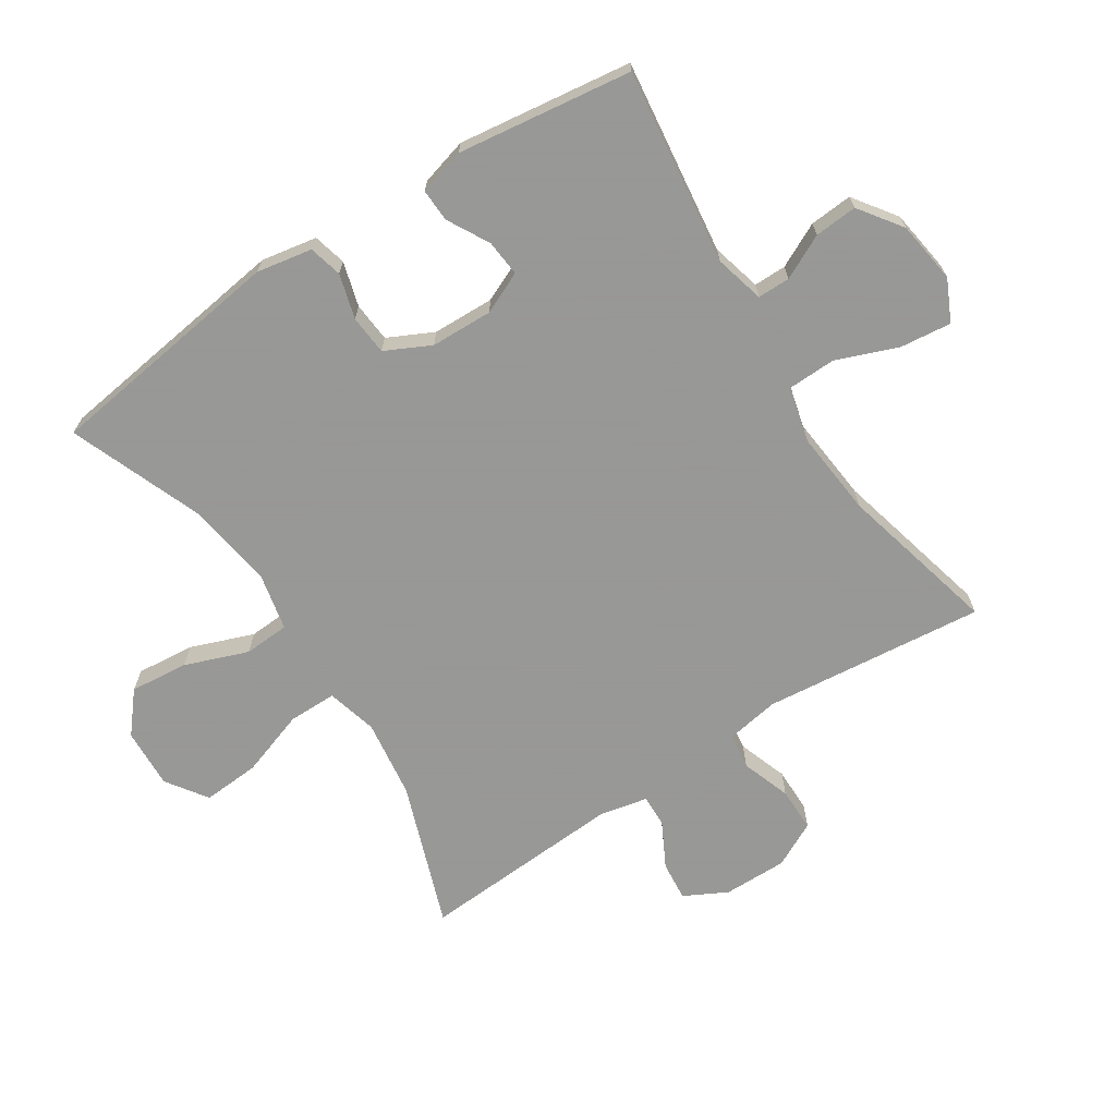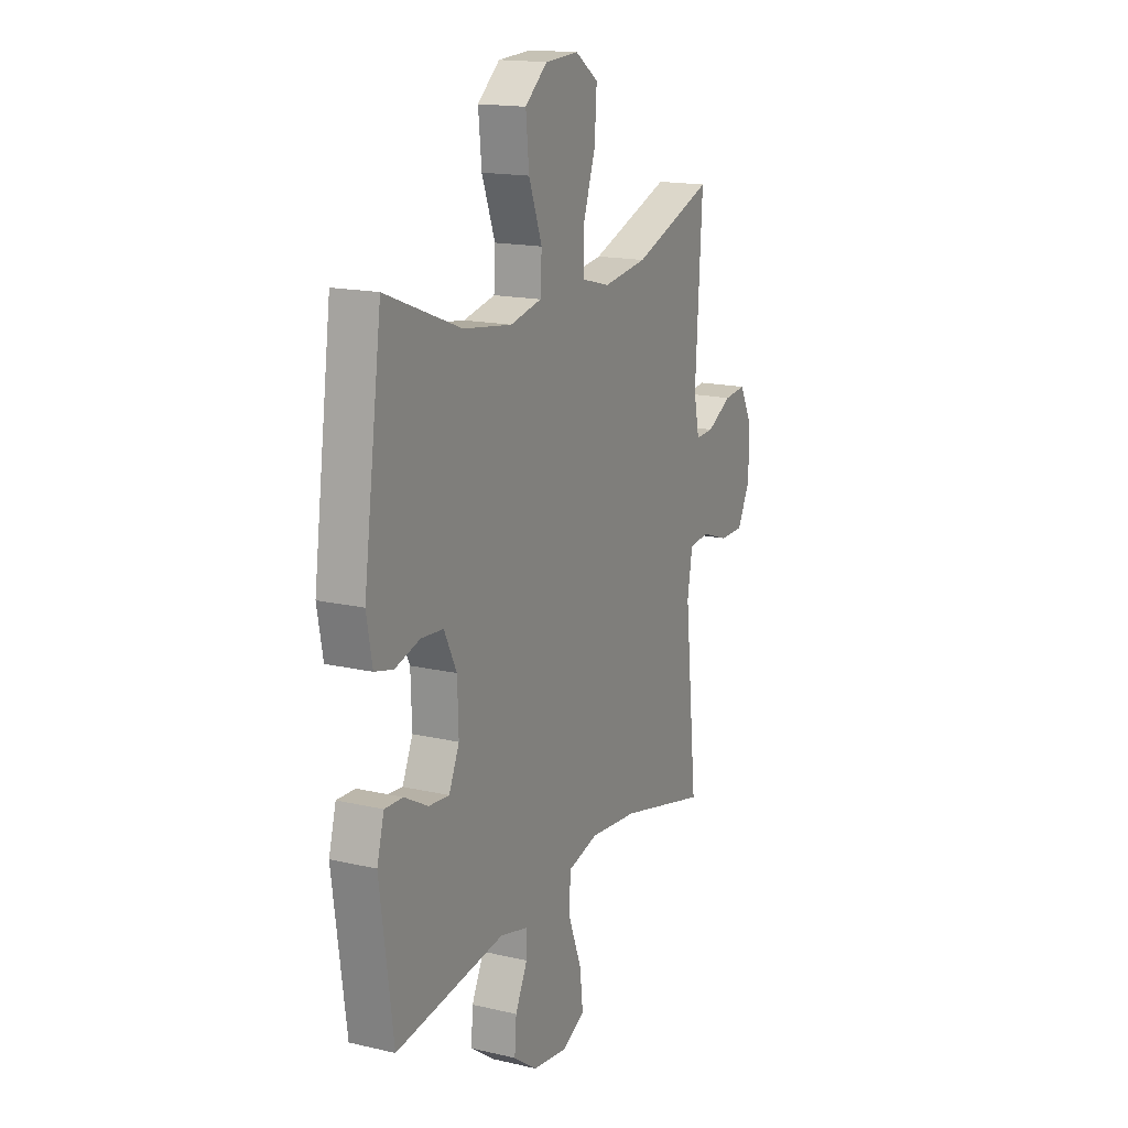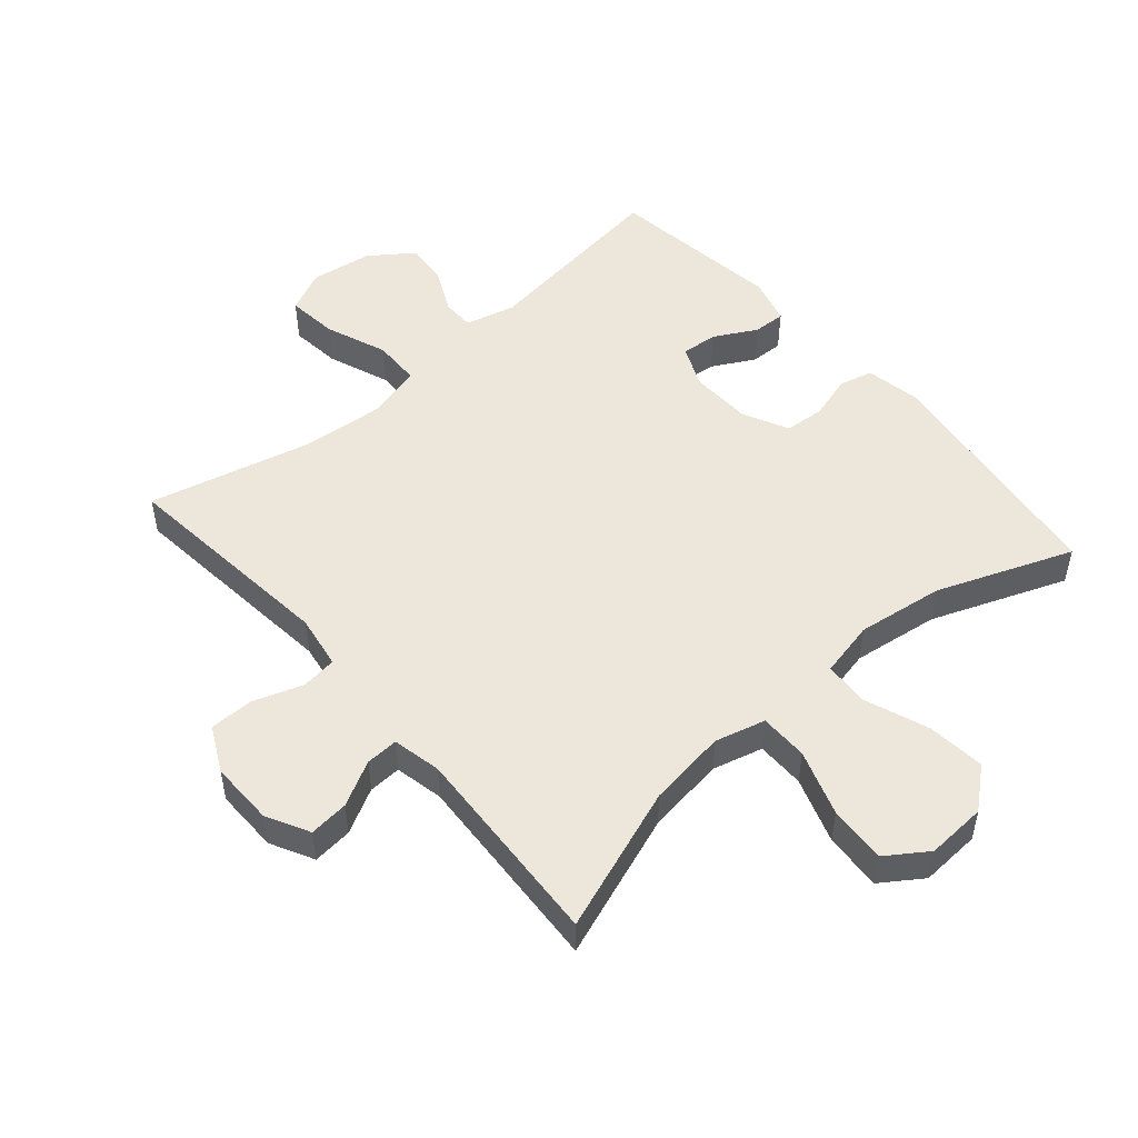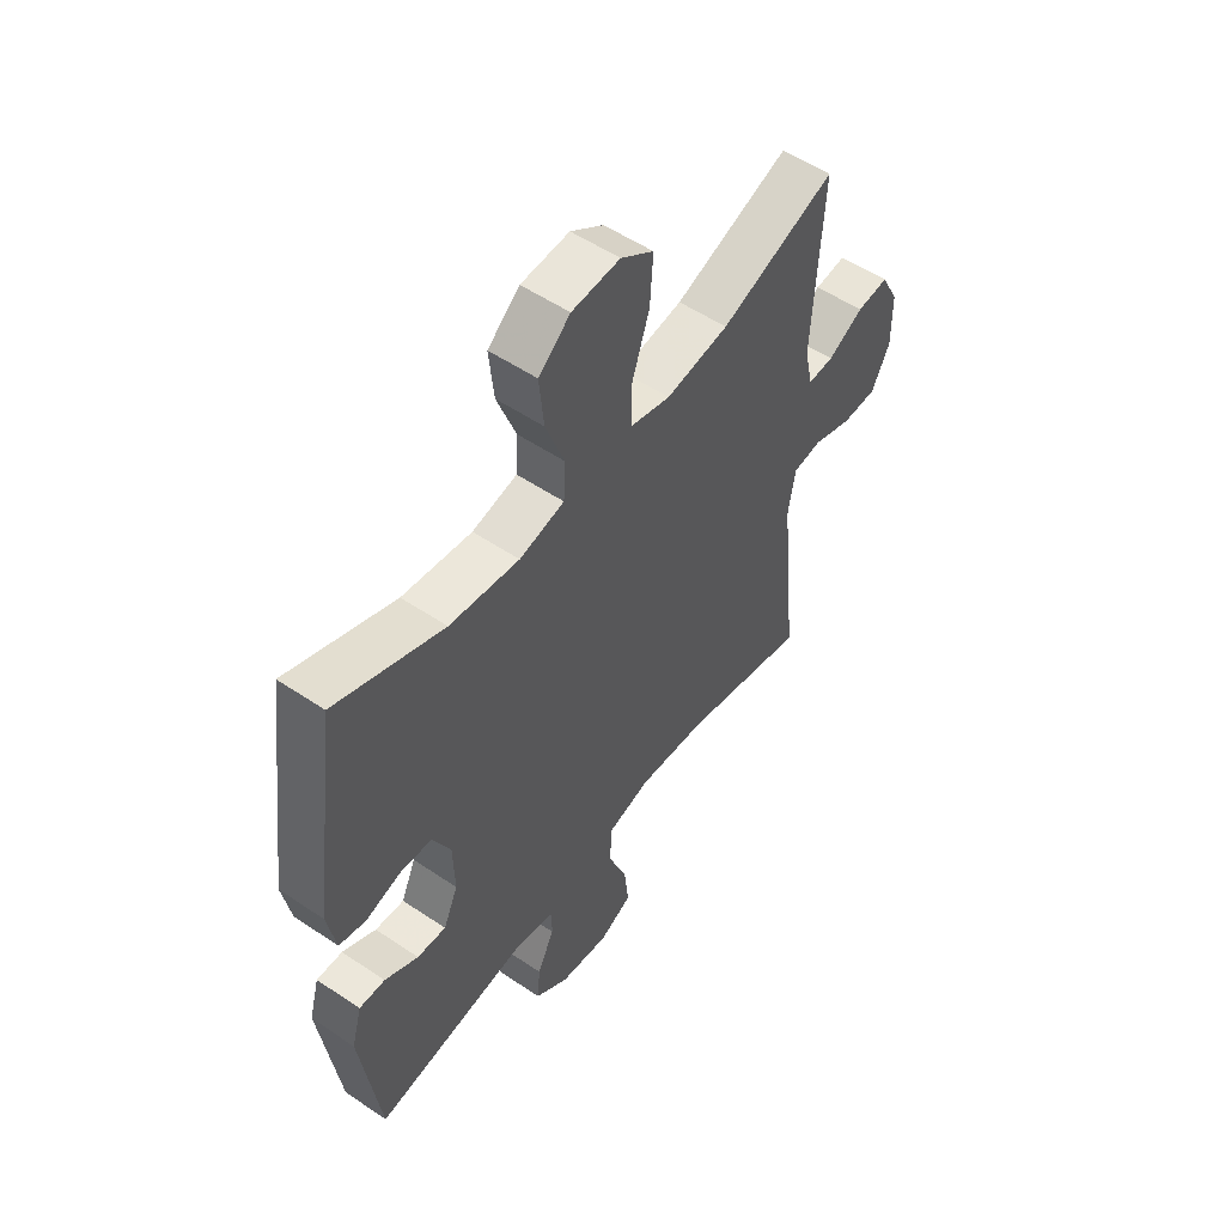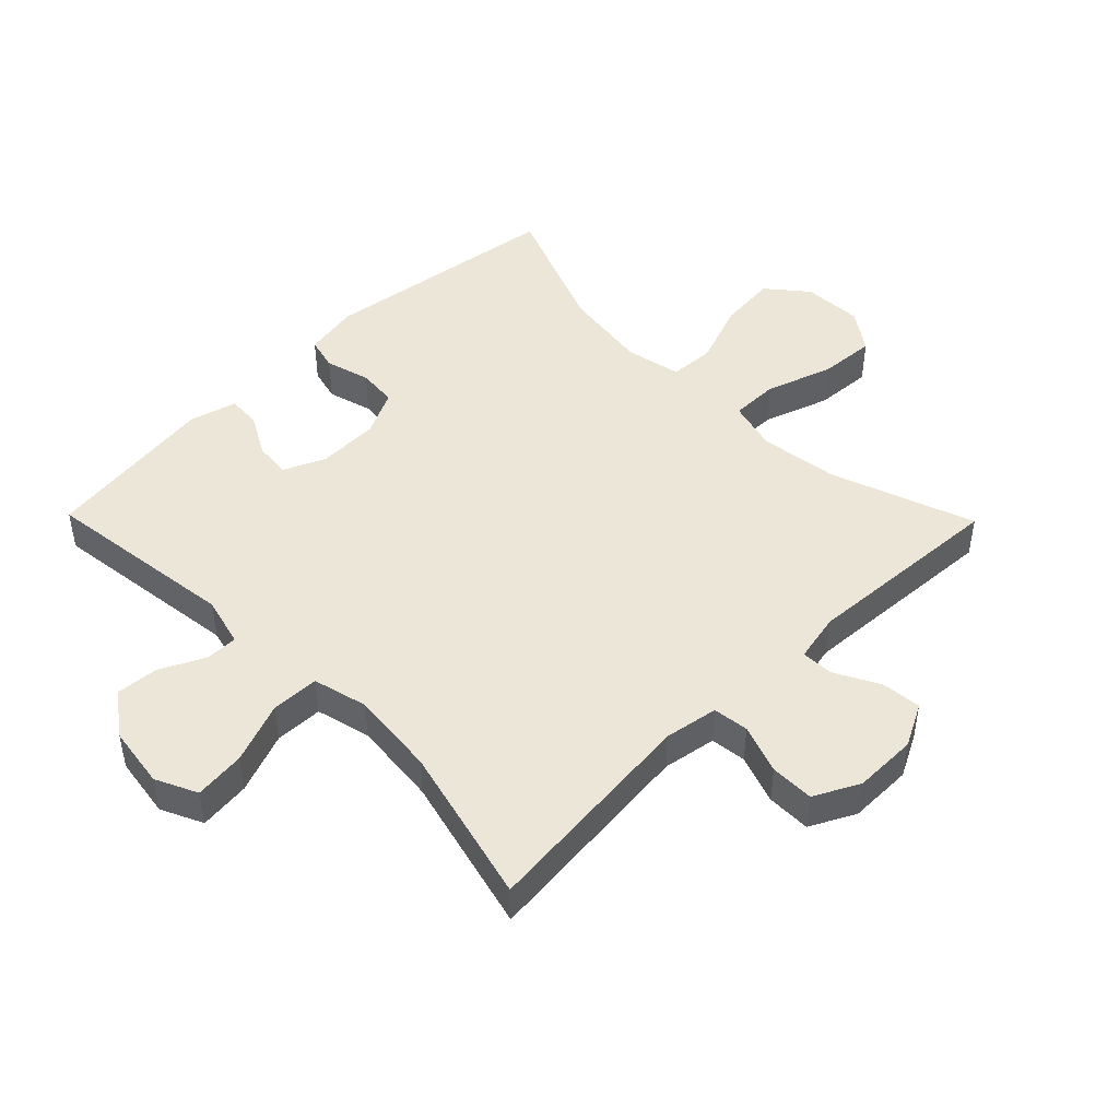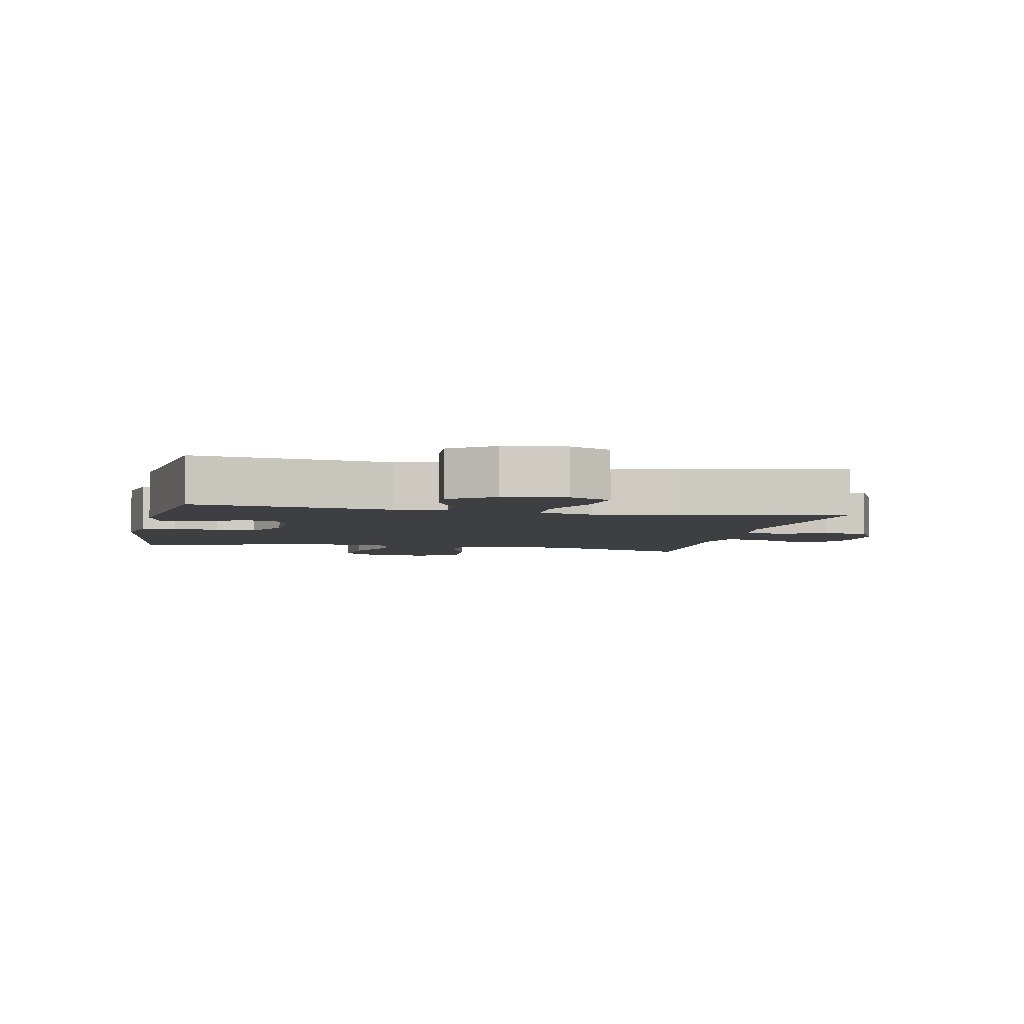
<metadata>
{"format":"obj","ext":"obj","renderer":"f3d","projection":"perspective","resolution":1024,"background":"white","views":[{"elev":-68.4,"azim":123.0,"up":"+Y"},{"elev":16.4,"azim":115.5,"up":"+Z"},{"elev":50.7,"azim":-40.9,"up":"+Y"},{"elev":53.9,"azim":125.7,"up":"+Z"},{"elev":46.6,"azim":-134.4,"up":"+Y"},{"elev":-4.3,"azim":168.1,"up":"+Y"}]}
</metadata>
<code>
v 0.5 0.07 0.5
v 0.552 0.07 0.121
v 0.536 0.07 0.034
v 0.484 0.07 0.021
v 0.414 0.07 0.041
v 0.352 0.07 0.036
v 0.317 0.07 -0.035
v 0.314 0.07 -0.132
v 0.343 0.07 -0.197
v 0.4 0.07 -0.192
v 0.466 0.07 -0.156
v 0.517 0.07 -0.154
v 0.537 0.07 -0.227
v 0.5 0.07 -0.5
v 0.194 0.07 -0.46
v 0.116 0.07 -0.48
v 0.116 0.07 -0.531
v 0.15 0.07 -0.6
v 0.155 0.07 -0.667
v 0.088 0.07 -0.715
v -0.009 0.07 -0.729
v -0.074 0.07 -0.698
v -0.065 0.07 -0.618
v -0.028 0.07 -0.522
v -0.03 0.07 -0.447
v -0.116 0.07 -0.425
v -0.25 0.07 -0.438
v -0.5 0.07 -0.5
v -0.464 0.07 -0.153
v -0.478 0.07 -0.069
v -0.534 0.07 -0.062
v -0.611 0.07 -0.089
v -0.68 0.07 -0.089
v -0.716 0.07 -0.018
v -0.715 0.07 0.082
v -0.68 0.07 0.149
v -0.618 0.07 0.143
v -0.548 0.07 0.106
v -0.497 0.07 0.104
v -0.481 0.07 0.18
v -0.5 0.07 0.5
v -0.274 0.07 0.419
v -0.151 0.07 0.402
v -0.072 0.07 0.423
v -0.072 0.07 0.499
v -0.107 0.07 0.602
v -0.113 0.07 0.692
v -0.049 0.07 0.736
v 0.045 0.07 0.731
v 0.107 0.07 0.679
v 0.098 0.07 0.588
v 0.061 0.07 0.489
v 0.065 0.07 0.418
v 0.153 0.07 0.399
v 0.289 0.07 0.418
v 0.5 0 0.5
v 0.552 0 0.121
v 0.536 0 0.034
v 0.484 0 0.021
v 0.414 0 0.041
v 0.352 0 0.036
v 0.317 0 -0.035
v 0.314 0 -0.132
v 0.343 0 -0.197
v 0.4 0 -0.192
v 0.466 0 -0.156
v 0.517 0 -0.154
v 0.537 0 -0.227
v 0.5 0 -0.5
v 0.194 0 -0.46
v 0.116 0 -0.48
v 0.116 0 -0.531
v 0.15 0 -0.6
v 0.155 0 -0.667
v 0.088 0 -0.715
v -0.009 0 -0.729
v -0.074 0 -0.698
v -0.065 0 -0.618
v -0.028 0 -0.522
v -0.03 0 -0.447
v -0.116 0 -0.425
v -0.25 0 -0.438
v -0.5 0 -0.5
v -0.464 0 -0.153
v -0.478 0 -0.069
v -0.534 0 -0.062
v -0.611 0 -0.089
v -0.68 0 -0.089
v -0.716 0 -0.018
v -0.715 0 0.082
v -0.68 0 0.149
v -0.618 0 0.143
v -0.548 0 0.106
v -0.497 0 0.104
v -0.481 0 0.18
v -0.5 0 0.5
v -0.274 0 0.419
v -0.151 0 0.402
v -0.072 0 0.423
v -0.072 0 0.499
v -0.107 0 0.602
v -0.113 0 0.692
v -0.049 0 0.736
v 0.045 0 0.731
v 0.107 0 0.679
v 0.098 0 0.588
v 0.061 0 0.489
v 0.065 0 0.418
v 0.153 0 0.399
v 0.289 0 0.418
f 50 51 52
f 49 50 52
f 48 49 52
f 47 48 52
f 46 47 52
f 45 46 52
f 44 45 52 53
f 43 44 53 54
f 40 41 42
f 39 40 42 43
f 36 37 38
f 35 36 38
f 34 35 38
f 33 34 38
f 32 33 38
f 31 32 38
f 30 31 38 39
f 39 43 54
f 30 39 54
f 29 30 54
f 22 23 24
f 21 22 24
f 20 21 24
f 19 20 24
f 18 19 24
f 17 18 24
f 16 17 24 25
f 15 16 25 26
f 13 14 15
f 12 13 15
f 11 12 15
f 10 11 15
f 9 10 15 26
f 3 4 5
f 2 3 5
f 1 2 5
f 55 1 5
f 55 5 6
f 55 6 7
f 54 55 7
f 29 54 7
f 28 29 7
f 27 28 7
f 8 9 26 27
f 7 8 27
f 107 106 105
f 107 105 104
f 107 104 103
f 107 103 102
f 107 102 101
f 107 101 100
f 108 107 100 99
f 109 108 99 98
f 97 96 95
f 98 97 95 94
f 93 92 91
f 93 91 90
f 93 90 89
f 93 89 88
f 93 88 87
f 93 87 86
f 94 93 86 85
f 109 98 94
f 109 94 85
f 109 85 84
f 79 78 77
f 79 77 76
f 79 76 75
f 79 75 74
f 79 74 73
f 79 73 72
f 80 79 72 71
f 81 80 71 70
f 70 69 68
f 70 68 67
f 70 67 66
f 70 66 65
f 81 70 65 64
f 60 59 58
f 60 58 57
f 60 57 56
f 60 56 110
f 61 60 110
f 62 61 110
f 62 110 109
f 62 109 84
f 62 84 83
f 62 83 82
f 82 81 64 63
f 82 63 62
f 1 56 57 2
f 2 57 58 3
f 3 58 59 4
f 4 59 60 5
f 5 60 61 6
f 6 61 62 7
f 7 62 63 8
f 8 63 64 9
f 9 64 65 10
f 10 65 66 11
f 11 66 67 12
f 12 67 68 13
f 13 68 69 14
f 14 69 70 15
f 15 70 71 16
f 16 71 72 17
f 17 72 73 18
f 18 73 74 19
f 19 74 75 20
f 20 75 76 21
f 21 76 77 22
f 22 77 78 23
f 23 78 79 24
f 24 79 80 25
f 25 80 81 26
f 26 81 82 27
f 27 82 83 28
f 28 83 84 29
f 29 84 85 30
f 30 85 86 31
f 31 86 87 32
f 32 87 88 33
f 33 88 89 34
f 34 89 90 35
f 35 90 91 36
f 36 91 92 37
f 37 92 93 38
f 38 93 94 39
f 39 94 95 40
f 40 95 96 41
f 41 96 97 42
f 42 97 98 43
f 43 98 99 44
f 44 99 100 45
f 45 100 101 46
f 46 101 102 47
f 47 102 103 48
f 48 103 104 49
f 49 104 105 50
f 50 105 106 51
f 51 106 107 52
f 52 107 108 53
f 53 108 109 54
f 54 109 110 55
f 55 110 56 1

</code>
